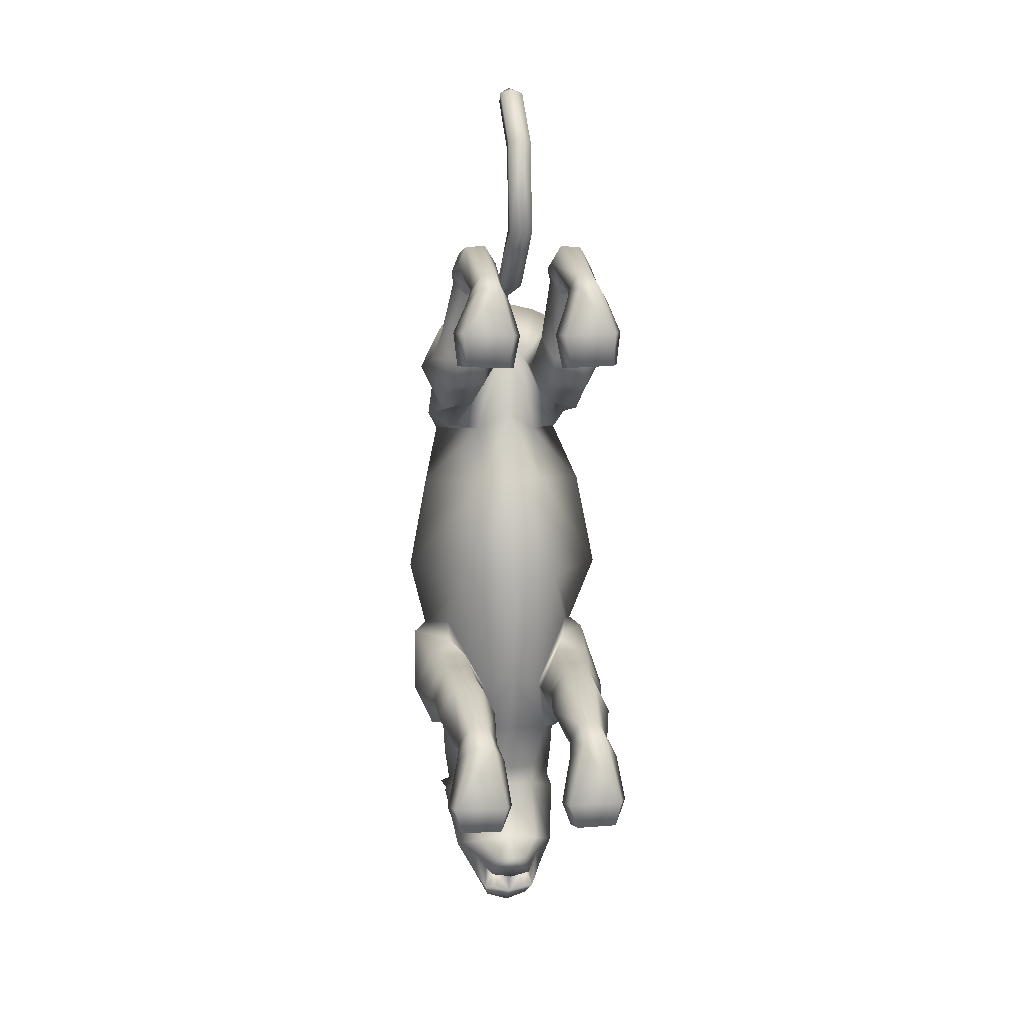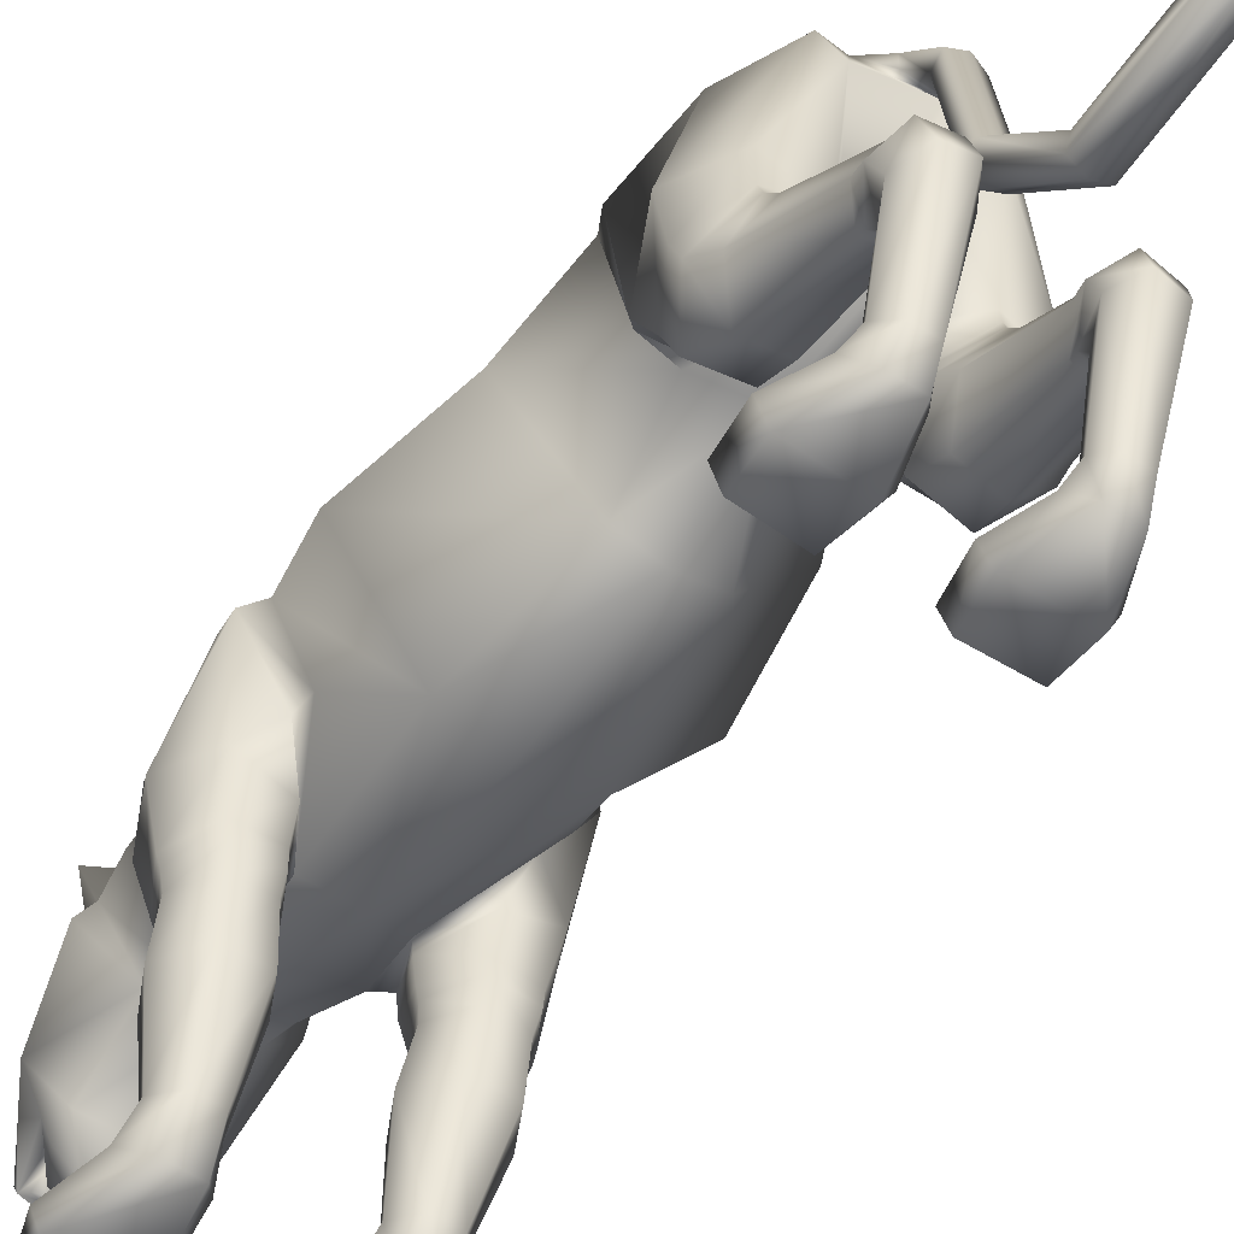
<metadata>
{"format":"obj","ext":"obj","renderer":"f3d","projection":"perspective","resolution":1024,"background":"white","views":[{"elev":8.0,"azim":-9.1,"up":"+Z"},{"elev":-54.2,"azim":-35.3,"up":"+Y"}]}
</metadata>
<code>
g default
v -0.2025 0.5531 0.5717
v -0.1083 0.5067 0.5812
v -0.05156 0.4792 0.4658
v -0.1163 0.4739 0.3618
v -0.1983 0.5203 0.3386
v -0.2566 0.5598 0.4627
v -0.1377 0.82 0.6054
v -0.1074 0.7578 0.6223
v -0.04051 0.5319 0.4905
v -0.1516 0.6133 0.2821
v -0.2106 0.7881 0.3064
v -0.1809 0.8552 0.4611
v -0.2492 0.4338 0.4796
v -0.2049 0.4657 0.5749
v -0.1986 0.4159 0.3927
v -0.103 0.4248 0.401
v -0.05784 0.4496 0.4881
v -0.11 0.4798 0.5833
v -0.2436 0.3892 0.4958
v -0.2019 0.4419 0.5826
v -0.1907 0.3523 0.4165
v -0.09603 0.3682 0.4241
v -0.06119 0.4201 0.511
v -0.1072 0.4578 0.5902
v -0.2254 0.3639 0.5414
v -0.1927 0.429 0.5988
v -0.1784 0.314 0.4891
v -0.09877 0.3292 0.4942
v -0.07141 0.3936 0.5515
v -0.1131 0.4442 0.6038
v -0.1925 0.3076 0.7078
v -0.1702 0.352 0.7469
v -0.1604 0.2736 0.6721
v -0.1061 0.284 0.6755
v -0.08386 0.3283 0.7146
v -0.1159 0.3624 0.7503
v -0.1991 0.2932 0.7373
v -0.1725 0.3366 0.7892
v -0.1631 0.261 0.69
v -0.1005 0.2722 0.6945
v -0.07393 0.3157 0.7464
v -0.1099 0.3479 0.7938
v -0.1857 0.2586 0.7526
v -0.1609 0.2795 0.8059
v -0.1566 0.2459 0.7041
v -0.1028 0.2541 0.7087
v -0.07801 0.2751 0.762
v -0.107 0.2878 0.8105
v -0.1737 0.07856 0.6924
v -0.1513 0.05617 0.7283
v -0.1541 0.09899 0.6579
v -0.1122 0.09703 0.6594
v -0.08979 0.07464 0.6953
v -0.1093 0.05421 0.7298
v -0.1887 0.04873 0.6613
v -0.1594 0.002599 0.6962
v -0.1623 0.08922 0.6272
v -0.1067 0.08533 0.628
v -0.07744 0.04096 0.663
v -0.1038 0.002599 0.6971
v -0.2153 0.04873 0.4918
v -0.1969 0.002599 0.4913
v -0.1757 0.1045 0.5386
v -0.1006 0.1006 0.5386
v -0.06522 0.04096 0.4856
v -0.08369 0.002599 0.4867
v -0.2255 0.04873 0.5793
v -0.2037 0.002599 0.5784
v -0.06968 0.002599 0.5728
v -0.04779 0.04096 0.5719
v -0.2337 0.5321 -0.3959
v -0.1365 0.4992 -0.3959
v -0.08792 0.4827 -0.5006
v -0.1365 0.4992 -0.6053
v -0.2337 0.5321 -0.6053
v -0.2823 0.5486 -0.5006
v -0.2608 0.7437 -0.3674
v -0.1733 0.6037 -0.3674
v -0.0812 0.5046 -0.4934
v -0.1566 0.6037 -0.6463
v -0.2125 0.7437 -0.6463
v -0.2074 0.8943 -0.5069
v -0.2593 0.418 -0.4954
v -0.218 0.4317 -0.4159
v -0.2166 0.4095 -0.5748
v -0.1325 0.4148 -0.5748
v -0.09111 0.4285 -0.4954
v -0.1339 0.437 -0.4159
v -0.253 0.3904 -0.4928
v -0.2132 0.3933 -0.4135
v -0.2132 0.3926 -0.572
v -0.1337 0.3976 -0.572
v -0.09398 0.4005 -0.4927
v -0.1337 0.3983 -0.4135
v -0.2446 0.3584 -0.4967
v -0.2073 0.3495 -0.4243
v -0.2087 0.372 -0.569
v -0.1355 0.3766 -0.569
v -0.09824 0.3677 -0.4967
v -0.1341 0.3541 -0.4243
v -0.2461 0.253 -0.5164
v -0.2046 0.2431 -0.436
v -0.2062 0.2681 -0.5968
v -0.1249 0.2733 -0.5967
v -0.08348 0.2633 -0.5164
v -0.1233 0.2482 -0.436
v -0.2082 0.09568 -0.556
v -0.1809 0.0804 -0.5059
v -0.183 0.111 -0.6072
v -0.1304 0.111 -0.6083
v -0.1031 0.09568 -0.5581
v -0.1283 0.08039 -0.5069
v -0.2225 0.03925 -0.5911
v -0.1885 0.002599 -0.5447
v -0.1904 0.07988 -0.6389
v -0.1243 0.07988 -0.6402
v -0.09026 0.03924 -0.5938
v -0.1224 0.002599 -0.546
v -0.2264 0.03925 -0.7793
v -0.2139 0.002599 -0.7794
v -0.1923 0.09593 -0.7297
v -0.1262 0.09593 -0.731
v -0.09414 0.03924 -0.7821
v -0.1066 0.002599 -0.7816
v -0.1413 0.8979 -0.1424
v -0.1199 0.442 -0.1495
v -0.2825 0.6683 -0.1461
v -0.1258 0.8735 -0.3965
v -0.2282 0.7619 -0.3419
v 0.000762 0.8987 -0.3948
v 0.000762 0.9288 -0.1407
v 0.000762 0.4237 -0.1516
v 0.000762 0.4574 -0.4571
v 0.000762 0.9237 0.08474
v 0.000762 0.4545 0.1353
v -0.2325 0.6812 0.11
v -0.07991 0.8929 0.08301
v -0.0828 0.4727 0.1374
v 0.000762 0.9255 0.2813
v 0.000762 0.5407 0.3242
v -0.1832 0.8145 0.2578
v -0.08519 0.9106 0.2796
v -0.07999 0.6093 0.2721
v 0.000762 0.8848 0.5787
v 0.000762 0.5332 0.5177
v -0.06984 0.8698 0.5806
v 0.000762 0.5328 -0.6336
v 0.000762 0.9322 -0.5407
v -0.1146 0.9557 -0.5562
v -0.1146 0.5776 -0.646
v -0.1738 0.7589 -0.6669
v 0.000762 0.6036 -0.7795
v 0.000762 0.9252 -0.7472
v -0.0883 0.8928 -0.7489
v -0.0883 0.6219 -0.7774
v -0.1676 0.7646 -0.7634
v 0.000762 0.6141 -0.8372
v 0.000762 0.8872 -0.9326
v -0.1711 0.8529 -0.884
v -0.08353 0.6324 -0.8351
v -0.1692 0.7507 -0.8849
v 0.000762 0.7464 0.647
v -0.07941 0.7448 -1.11
v 0.000762 0.7564 -1.117
v 0.000762 0.5375 -0.9736
v -0.08353 0.5487 -0.9859
v -0.1444 0.6373 -1.024
v -0.05773 0.595 -1.176
v 0.000762 0.5893 -1.193
v 0.000762 0.4702 -1.021
v -0.04273 0.4878 -1.027
v -0.1088 0.6056 -1.084
v -0.07089 0.5388 -1.135
v 0.000762 0.5267 -1.143
v -0.1557 0.7557 -0.8458
v -0.05157 0.6813 -1.129
v 0.000762 0.69 -1.136
v -0.08352 0.8314 -0.9907
v -0.123 0.7979 -0.8921
v -0.08514 0.8776 -0.8583
v -0.08321 0.8844 -0.9067
v -0.0731 0.642 -1.098
v -0.114 0.7057 -1.068
v -0.08524 0.6753 -1.082
v -0.1166 0.6854 -1.054
v -0.1051 0.7366 -1.042
v -0.09459 0.7267 -1.088
v 0.000762 0.8156 0.6129
v -0.04598 0.8203 0.6053
v -0.03059 0.8617 0.6177
v -0.03054 0.8283 0.6169
v 0.000762 0.8156 0.6166
v 0.000762 0.8744 0.618
v -0.03059 0.7681 0.691
v -0.03054 0.7467 0.6653
v 0.000762 0.7387 0.6556
v 0.000762 0.7762 0.7008
v -0.03059 0.5292 0.7233
v -0.03054 0.5078 0.6976
v 0.000762 0.4997 0.6879
v 0.000762 0.5373 0.7331
v -0.03059 0.3486 0.8604
v -0.03054 0.3173 0.8483
v 0.000762 0.3056 0.8437
v 0.000762 0.3604 0.8649
v -0.03059 0.3728 1.08
v -0.03054 0.3446 1.098
v 0.000762 0.334 1.105
v 0.000762 0.3835 1.073
v -0.03059 0.5159 1.223
v -0.03054 0.4907 1.245
v 0.000762 0.4811 1.253
v 0.000762 0.5255 1.215
v 0.000762 0.5397 1.264
v -0.1202 0.9498 -0.4511
v 0.000762 0.9246 -0.4677
v -0.1783 0.5804 -0.309
v -0.248 0.03925 -0.7152
v -0.2312 0.002599 -0.715
v -0.08663 0.002599 -0.7179
v -0.06991 0.03924 -0.7189
v -0.07752 0.8902 0.4283
v 0.000762 0.9052 0.43
v -0.07576 0.5407 -1.045
v -0.05681 0.5135 -1.083
v 0.000762 0.5053 -1.093
v -0.09227 0.5876 -1.052
v -0.06385 0.584 -1.053
v 0.000762 0.5896 -1.033
v -0.04077 0.5388 -1.096
v -0.04764 0.5222 -1.104
v -0.02962 0.5175 -1.087
v -0.0495 0.5203 -1.083
v -0.05193 0.5447 -1.073
v -0.02962 0.5466 -1.066
v -0.03882 0.535 -1.126
v -0.05893 0.5384 -1.123
v -0.05695 0.5511 -1.1
v -0.03882 0.5527 -1.095
v 0.204 0.5531 0.5717
v 0.1098 0.5067 0.5812
v 0.1089 0.7578 0.6223
v 0.1392 0.82 0.6054
v 0.05309 0.4792 0.4658
v 0.04204 0.5319 0.4905
v 0.1178 0.4739 0.3618
v 0.1531 0.6133 0.2821
v 0.1998 0.5203 0.3386
v 0.2121 0.7881 0.3064
v 0.2581 0.5598 0.4627
v 0.1824 0.8552 0.4611
v 0.1984 0.002599 0.4913
v 0.2168 0.04873 0.4918
v 0.06674 0.04096 0.4856
v 0.08521 0.002599 0.4867
v 0.2507 0.4338 0.4796
v 0.2064 0.4657 0.5749
v 0.2001 0.4159 0.3927
v 0.1046 0.4248 0.401
v 0.05937 0.4496 0.4881
v 0.1115 0.4798 0.5833
v 0.2452 0.3892 0.4958
v 0.2034 0.4419 0.5826
v 0.1922 0.3523 0.4165
v 0.09756 0.3682 0.4241
v 0.06271 0.4201 0.511
v 0.1088 0.4578 0.5902
v 0.2269 0.3639 0.5414
v 0.1943 0.429 0.5988
v 0.1799 0.314 0.4891
v 0.1003 0.3292 0.4942
v 0.07293 0.3936 0.5515
v 0.1146 0.4442 0.6038
v 0.194 0.3076 0.7078
v 0.1717 0.352 0.7469
v 0.162 0.2736 0.6721
v 0.1077 0.284 0.6755
v 0.08539 0.3283 0.7146
v 0.1174 0.3624 0.7503
v 0.2006 0.2932 0.7373
v 0.174 0.3366 0.7892
v 0.1646 0.261 0.69
v 0.102 0.2722 0.6945
v 0.07545 0.3157 0.7464
v 0.1115 0.3479 0.7938
v 0.1872 0.2586 0.7526
v 0.1624 0.2795 0.8059
v 0.1582 0.2459 0.7041
v 0.1043 0.2541 0.7087
v 0.07953 0.2751 0.762
v 0.1086 0.2878 0.8105
v 0.1752 0.07856 0.6924
v 0.1528 0.05617 0.7283
v 0.1557 0.09899 0.6579
v 0.1137 0.09703 0.6594
v 0.09132 0.07464 0.6953
v 0.1108 0.05421 0.7298
v 0.1902 0.04873 0.6613
v 0.161 0.002599 0.6962
v 0.1638 0.08922 0.6272
v 0.1082 0.08533 0.628
v 0.07896 0.04096 0.663
v 0.1054 0.002599 0.6971
v 0.227 0.04873 0.5793
v 0.2052 0.002599 0.5784
v 0.1773 0.1045 0.5386
v 0.1021 0.1006 0.5386
v 0.04931 0.04096 0.5719
v 0.0712 0.002599 0.5728
v 0.2353 0.5321 -0.3959
v 0.138 0.4992 -0.3959
v 0.1748 0.6037 -0.3674
v 0.2623 0.7437 -0.3674
v 0.08944 0.4827 -0.5006
v 0.08272 0.5046 -0.4934
v 0.138 0.4992 -0.6053
v 0.1581 0.6037 -0.6463
v 0.2353 0.5321 -0.6053
v 0.2141 0.7437 -0.6463
v 0.2839 0.5486 -0.5006
v 0.2089 0.8943 -0.5069
v 0.09566 0.03924 -0.7821
v 0.2279 0.03925 -0.7793
v 0.1938 0.09593 -0.7297
v 0.1277 0.09593 -0.731
v 0.2609 0.418 -0.4954
v 0.2195 0.4317 -0.4159
v 0.2181 0.4095 -0.5748
v 0.134 0.4148 -0.5748
v 0.09264 0.4285 -0.4954
v 0.1354 0.437 -0.4159
v 0.2545 0.3904 -0.4928
v 0.2148 0.3933 -0.4135
v 0.2147 0.3926 -0.572
v 0.1352 0.3976 -0.572
v 0.0955 0.4005 -0.4927
v 0.1353 0.3983 -0.4135
v 0.2461 0.3584 -0.4967
v 0.2088 0.3495 -0.4243
v 0.2102 0.372 -0.569
v 0.1371 0.3766 -0.569
v 0.09976 0.3677 -0.4967
v 0.1356 0.3541 -0.4243
v 0.2476 0.253 -0.5164
v 0.2062 0.2431 -0.436
v 0.2077 0.2681 -0.5968
v 0.1264 0.2733 -0.5967
v 0.085 0.2633 -0.5164
v 0.1249 0.2482 -0.436
v 0.2097 0.09568 -0.556
v 0.1824 0.0804 -0.5059
v 0.1845 0.111 -0.6072
v 0.1319 0.111 -0.6083
v 0.1046 0.09568 -0.5581
v 0.1299 0.08039 -0.5069
v 0.224 0.03925 -0.5911
v 0.19 0.002599 -0.5447
v 0.1919 0.07988 -0.6389
v 0.1258 0.07988 -0.6402
v 0.09179 0.03924 -0.5938
v 0.1239 0.002599 -0.546
v 0.2495 0.03925 -0.7152
v 0.2328 0.002599 -0.715
v 0.07144 0.03924 -0.7189
v 0.08815 0.002599 -0.7179
v 0.2155 0.002599 -0.7794
v 0.1081 0.002599 -0.7816
v 0.1215 0.442 -0.1495
v 0.284 0.6683 -0.1461
v 0.2298 0.7619 -0.3419
v 0.1798 0.5804 -0.309
v 0.1428 0.8979 -0.1424
v 0.1273 0.8735 -0.3965
v 0.03211 0.5159 1.223
v 0.03206 0.4907 1.245
v 0.05833 0.5135 -1.083
v 0.04425 0.4878 -1.027
v 0.07728 0.5407 -1.045
v 0.2341 0.6812 0.11
v 0.08143 0.8929 0.08301
v 0.08432 0.4727 0.1374
v 0.1847 0.8145 0.2578
v 0.08672 0.9106 0.2796
v 0.08152 0.6093 0.2721
v 0.07904 0.8902 0.4283
v 0.1217 0.9498 -0.4511
v 0.1161 0.9557 -0.5562
v 0.1161 0.5776 -0.646
v 0.08983 0.8928 -0.7489
v 0.08983 0.6219 -0.7774
v 0.1754 0.7589 -0.6669
v 0.1692 0.7646 -0.7634
v 0.08666 0.8776 -0.8583
v 0.08474 0.8844 -0.9067
v 0.08505 0.6324 -0.8351
v 0.1572 0.7557 -0.8458
v 0.1245 0.7979 -0.8921
v 0.1726 0.8529 -0.884
v 0.08505 0.8314 -0.9907
v 0.08505 0.5487 -0.9859
v 0.1707 0.7507 -0.8849
v 0.146 0.6373 -1.024
v 0.0531 0.6813 -1.129
v 0.05926 0.595 -1.176
v 0.1103 0.6056 -1.084
v 0.07462 0.642 -1.098
v 0.07241 0.5388 -1.135
v 0.1155 0.7057 -1.068
v 0.09611 0.7267 -1.088
v 0.08676 0.6753 -1.082
v 0.08093 0.7448 -1.11
v 0.1067 0.7366 -1.042
v 0.1182 0.6854 -1.054
v 0.0475 0.8203 0.6053
v 0.07137 0.8698 0.5806
v 0.03206 0.8283 0.6169
v 0.03211 0.8617 0.6177
v 0.03206 0.7467 0.6653
v 0.03211 0.7681 0.691
v 0.03206 0.5078 0.6976
v 0.03211 0.5292 0.7233
v 0.03206 0.3173 0.8483
v 0.03211 0.3486 0.8604
v 0.03206 0.3446 1.098
v 0.03211 0.3728 1.08
v 0.0938 0.5876 -1.052
v 0.05345 0.5447 -1.073
v 0.03114 0.5466 -1.066
v 0.0423 0.5388 -1.096
v 0.04035 0.5527 -1.095
v 0.04035 0.535 -1.126
v 0.06537 0.584 -1.053
v 0.05102 0.5203 -1.083
v 0.06045 0.5384 -1.123
v 0.03114 0.5175 -1.087
v 0.05847 0.5511 -1.1
v 0.04917 0.5222 -1.104
g polySurface3
f 1 2 8 7
f 2 3 9 8
f 3 4 10 9
f 4 5 11 10
f 5 6 12 11
f 6 1 7 12
f 62 61 65 66
f 1 6 13 14
f 6 5 15 13
f 5 4 16 15
f 4 3 17 16
f 3 2 18 17
f 2 1 14 18
f 14 13 19 20
f 13 15 21 19
f 15 16 22 21
f 16 17 23 22
f 17 18 24 23
f 18 14 20 24
f 20 19 25 26
f 19 21 27 25
f 21 22 28 27
f 22 23 29 28
f 23 24 30 29
f 24 20 26 30
f 26 25 31 32
f 25 27 33 31
f 27 28 34 33
f 28 29 35 34
f 29 30 36 35
f 30 26 32 36
f 32 31 37 38
f 31 33 39 37
f 33 34 40 39
f 34 35 41 40
f 35 36 42 41
f 36 32 38 42
f 38 37 43 44
f 37 39 45 43
f 39 40 46 45
f 40 41 47 46
f 41 42 48 47
f 42 38 44 48
f 44 43 49 50
f 43 45 51 49
f 45 46 52 51
f 46 47 53 52
f 47 48 54 53
f 48 44 50 54
f 50 49 55 56
f 49 51 57 55
f 51 52 58 57
f 52 53 59 58
f 53 54 60 59
f 54 50 56 60
f 56 55 67 68
f 55 57 63 67
f 57 58 64 63
f 58 59 70 64
f 59 60 69 70
f 60 56 68 69
f 65 61 63 64
f 67 63 61
f 68 67 61 62
f 69 68 62 66
f 70 69 66 65
f 64 70 65
f 71 72 78 77
f 72 73 79 78
f 73 74 80 79
f 74 75 81 80
f 75 76 82 81
f 76 71 77 82
f 123 119 121 122
f 71 76 83 84
f 76 75 85 83
f 75 74 86 85
f 74 73 87 86
f 73 72 88 87
f 72 71 84 88
f 84 83 89 90
f 83 85 91 89
f 85 86 92 91
f 86 87 93 92
f 87 88 94 93
f 88 84 90 94
f 90 89 95 96
f 89 91 97 95
f 91 92 98 97
f 92 93 99 98
f 93 94 100 99
f 94 90 96 100
f 96 95 101 102
f 95 97 103 101
f 97 98 104 103
f 98 99 105 104
f 99 100 106 105
f 100 96 102 106
f 102 101 107 108
f 101 103 109 107
f 103 104 110 109
f 104 105 111 110
f 105 106 112 111
f 106 102 108 112
f 108 107 113 114
f 107 109 115 113
f 109 110 116 115
f 110 111 117 116
f 111 112 118 117
f 112 108 114 118
f 114 113 218 219
f 113 115 121 218
f 115 116 122 121
f 116 117 221 122
f 117 118 220 221
f 118 114 219 220
f 120 119 123 124
f 126 127 129 217
f 127 125 128 129
f 125 131 130 128
f 210 211 214
f 133 132 126 79
f 225 171 224
f 125 127 136 137
f 127 126 138 136
f 126 132 135 138
f 131 125 137 134
f 137 136 141 142
f 136 138 143 141
f 138 135 140 143
f 134 137 142 139
f 142 141 222
f 143 140 145 9
f 139 142 222 223
f 215 216 148 149
f 133 79 150 147
f 215 149 82
f 149 148 153 154
f 147 150 155 152
f 150 151 156 155
f 151 149 154 156
f 180 158 181
f 152 155 160 157
f 155 156 175 160
f 179 180 159
f 162 8 9 145
f 181 158 178
f 157 160 166 165
f 160 161 167 166
f 179 159 178
f 176 177 169 168
f 165 166 171 170
f 166 167 224 171
f 172 182 168
f 225 226 170 171
f 168 173 172
f 168 169 174 173
f 160 175 161
f 183 187 184
f 163 164 177 176
f 178 158 164 163
f 183 186 187
f 175 179 161
f 156 154 180 179 175
f 154 153 158 180
f 159 181 178
f 180 181 159
f 182 176 168
f 185 183 184
f 185 186 183
f 167 185 184 182 172
f 161 179 186 185 167
f 187 186 178 163
f 184 187 163 176 182
f 178 186 179
f 189 8 162 188
f 146 189 191 190
f 189 188 192 191
f 144 146 190 193
f 190 191 195 194
f 191 192 196 195
f 193 190 194 197
f 194 195 199 198
f 195 196 200 199
f 197 194 198 201
f 198 199 203 202
f 199 200 204 203
f 201 198 202 205
f 202 203 207 206
f 203 204 208 207
f 205 202 206 209
f 206 207 211 210
f 207 208 212 211
f 209 206 210 213
f 214 211 212
f 210 214 213
f 82 128 215
f 128 130 216 215
f 80 81 151 150
f 126 217 79
f 77 78 217 129
f 79 217 78 79 150
f 79 80 150
f 218 121 119
f 219 218 119 120
f 220 219 120 124
f 221 220 124 123
f 122 221 123
f 82 149 151 81
f 129 128 82 77
f 7 146 222 12
f 223 222 146 144
f 10 11 141 143
f 11 12 222 141
f 9 10 143
f 8 189 146 7
f 224 167 227
f 227 225 224
f 234 235 230
f 227 167 172
f 173 227 172
f 239 236 174 229
f 173 228 227
f 228 225 227
f 234 230 233
f 173 174 236 237
f 230 235 232
f 233 230 232
f 228 238 239 229
f 173 237 238 228
f 225 233 232 226
f 228 234 233 225
f 228 229 235 234
f 232 235 229 226
f 237 236 231
f 238 237 231
f 239 238 231
f 231 236 239
f 240 243 242 241
f 241 242 245 244
f 244 245 247 246
f 246 247 249 248
f 248 249 251 250
f 250 251 243 240
f 252 255 254 253
f 240 257 256 250
f 250 256 258 248
f 248 258 259 246
f 246 259 260 244
f 244 260 261 241
f 241 261 257 240
f 257 263 262 256
f 256 262 264 258
f 258 264 265 259
f 259 265 266 260
f 260 266 267 261
f 261 267 263 257
f 263 269 268 262
f 262 268 270 264
f 264 270 271 265
f 265 271 272 266
f 266 272 273 267
f 267 273 269 263
f 269 275 274 268
f 268 274 276 270
f 270 276 277 271
f 271 277 278 272
f 272 278 279 273
f 273 279 275 269
f 275 281 280 274
f 274 280 282 276
f 276 282 283 277
f 277 283 284 278
f 278 284 285 279
f 279 285 281 275
f 281 287 286 280
f 280 286 288 282
f 282 288 289 283
f 283 289 290 284
f 284 290 291 285
f 285 291 287 281
f 287 293 292 286
f 286 292 294 288
f 288 294 295 289
f 289 295 296 290
f 290 296 297 291
f 291 297 293 287
f 293 299 298 292
f 292 298 300 294
f 294 300 301 295
f 295 301 302 296
f 296 302 303 297
f 297 303 299 293
f 299 305 304 298
f 298 304 306 300
f 300 306 307 301
f 301 307 308 302
f 302 308 309 303
f 303 309 305 299
f 254 307 306 253
f 304 253 306
f 305 252 253 304
f 309 255 252 305
f 308 254 255 309
f 307 254 308
f 310 313 312 311
f 311 312 315 314
f 314 315 317 316
f 316 317 319 318
f 318 319 321 320
f 320 321 313 310
f 322 325 324 323
f 310 327 326 320
f 320 326 328 318
f 318 328 329 316
f 316 329 330 314
f 314 330 331 311
f 311 331 327 310
f 327 333 332 326
f 326 332 334 328
f 328 334 335 329
f 329 335 336 330
f 330 336 337 331
f 331 337 333 327
f 333 339 338 332
f 332 338 340 334
f 334 340 341 335
f 335 341 342 336
f 336 342 343 337
f 337 343 339 333
f 339 345 344 338
f 338 344 346 340
f 340 346 347 341
f 341 347 348 342
f 342 348 349 343
f 343 349 345 339
f 345 351 350 344
f 344 350 352 346
f 346 352 353 347
f 347 353 354 348
f 348 354 355 349
f 349 355 351 345
f 351 357 356 350
f 350 356 358 352
f 352 358 359 353
f 353 359 360 354
f 354 360 361 355
f 355 361 357 351
f 357 363 362 356
f 356 362 324 358
f 358 324 325 359
f 359 325 364 360
f 360 364 365 361
f 361 365 363 357
f 366 367 322 323
f 368 371 370 369
f 369 370 373 372
f 372 373 130 131
f 374 214 375
f 133 315 368 132
f 376 378 377
f 372 380 379 369
f 369 379 381 368
f 368 381 135 132
f 131 134 380 372
f 380 383 382 379
f 379 382 384 381
f 381 384 140 135
f 134 139 383 380
f 383 385 382
f 384 245 145 140
f 139 223 385 383
f 386 387 148 216
f 133 147 388 315
f 386 321 387
f 387 389 153 148
f 147 152 390 388
f 388 390 392 391
f 391 392 389 387
f 393 394 158
f 152 157 395 390
f 390 395 396 392
f 397 398 393
f 162 145 245 242
f 394 399 158
f 157 165 400 395
f 395 400 402 401
f 397 399 398
f 403 404 169 177
f 165 170 377 400
f 400 377 378 402
f 405 404 406
f 376 377 170 226
f 404 405 407
f 404 407 174 169
f 395 401 396
f 408 410 409
f 411 403 177 164
f 399 411 164 158
f 408 409 412
f 396 401 397
f 392 396 397 393 389
f 389 393 158 153
f 398 399 394
f 393 398 394
f 406 404 403
f 413 410 408
f 413 408 412
f 402 405 406 410 413
f 401 402 413 412 397
f 409 411 399 412
f 410 406 403 411 409
f 399 397 412
f 414 188 162 242
f 415 417 416 414
f 414 416 192 188
f 144 193 417 415
f 417 419 418 416
f 416 418 196 192
f 193 197 419 417
f 419 421 420 418
f 418 420 200 196
f 197 201 421 419
f 421 423 422 420
f 420 422 204 200
f 201 205 423 421
f 423 425 424 422
f 422 424 208 204
f 205 209 425 423
f 425 374 375 424
f 424 375 212 208
f 209 213 374 425
f 214 212 375
f 374 213 214
f 321 386 373
f 373 386 216 130
f 317 388 391 319
f 368 315 371
f 313 370 371 312
f 315 388 315 312 371
f 315 388 317
f 362 323 324
f 363 366 323 362
f 365 367 366 363
f 364 322 367 365
f 325 322 364
f 321 319 391 387
f 370 313 321 373
f 243 251 385 415
f 223 144 415 385
f 247 384 382 249
f 249 382 385 251
f 245 384 247
f 242 243 415 414
f 378 426 402
f 426 378 376
f 427 429 428
f 426 405 402
f 407 405 426
f 430 229 174 431
f 407 426 432
f 432 426 376
f 427 433 429
f 407 434 431 174
f 429 435 428
f 433 435 429
f 432 229 430 436
f 407 432 436 434
f 376 226 435 433
f 432 376 433 427
f 432 427 428 229
f 435 226 229 428
f 434 437 431
f 436 437 434
f 430 437 436
f 437 430 431

</code>
